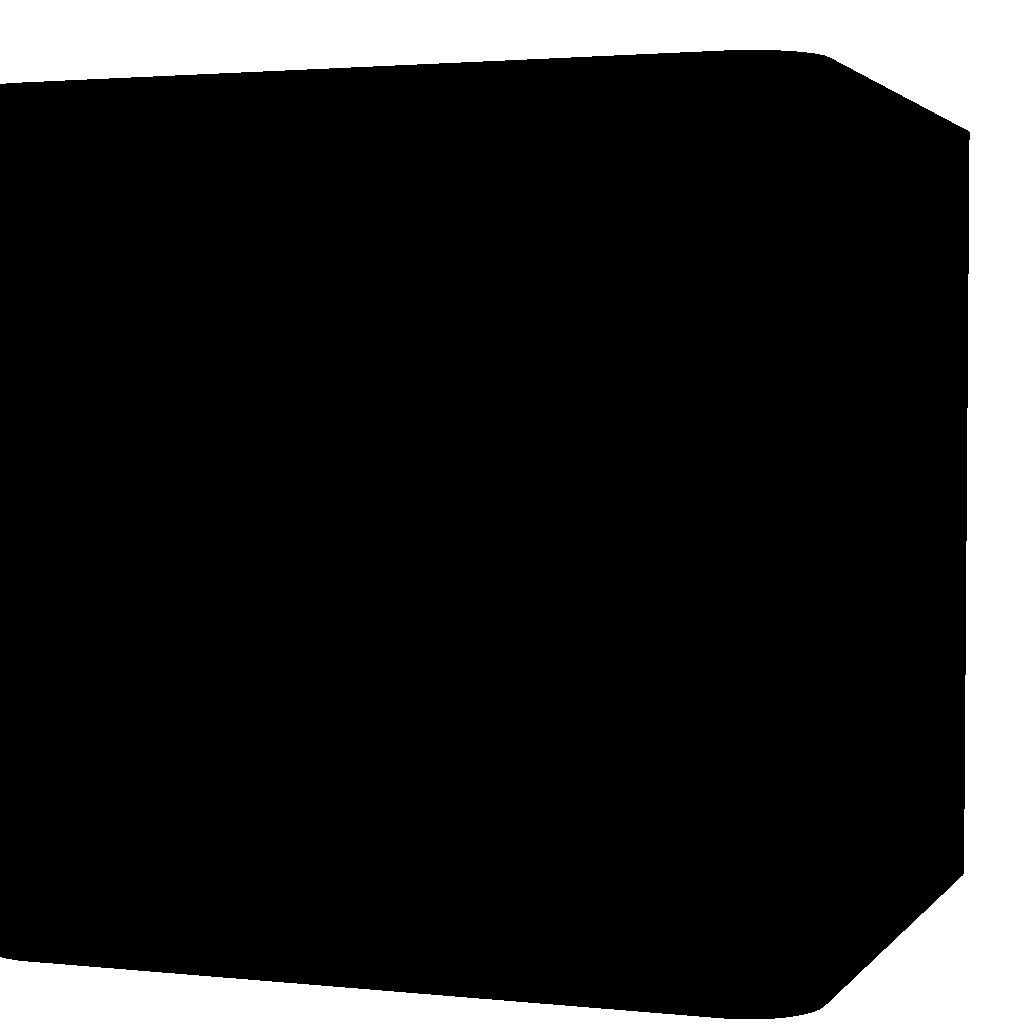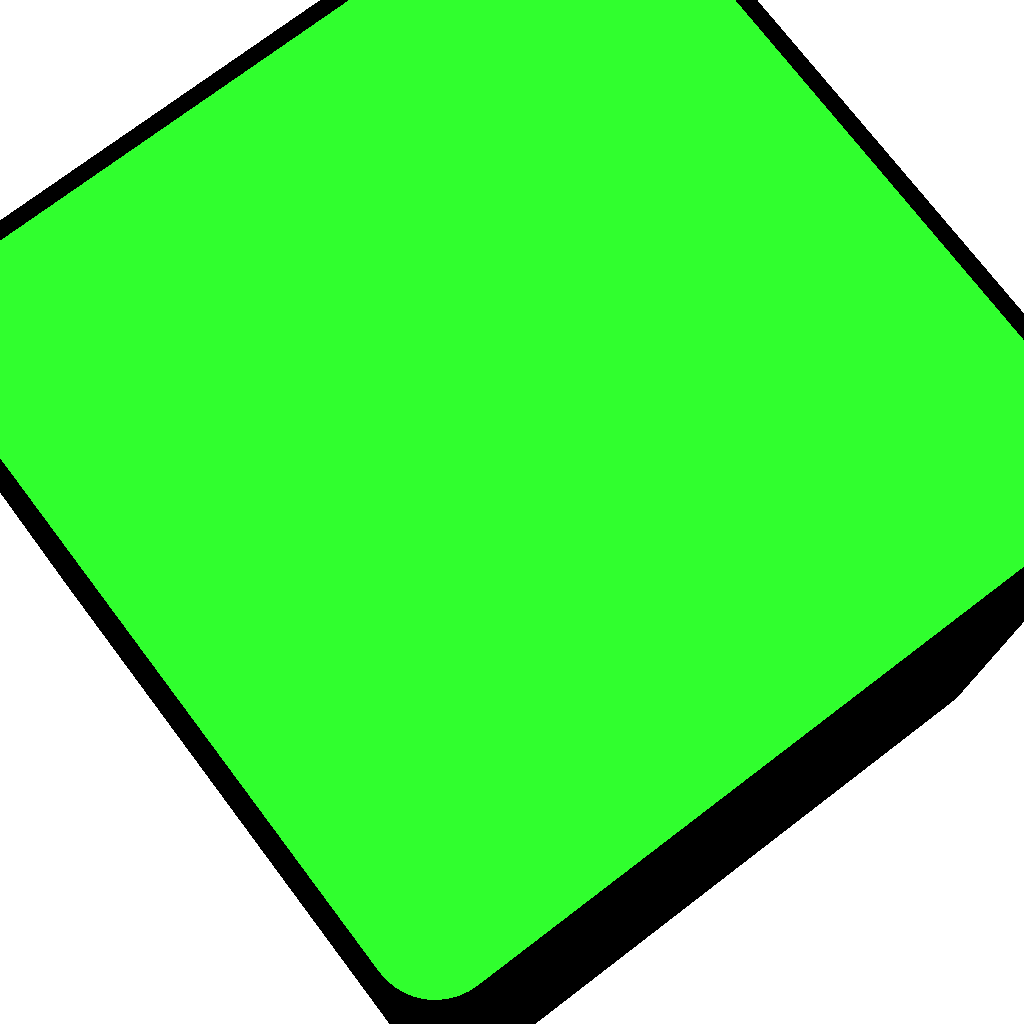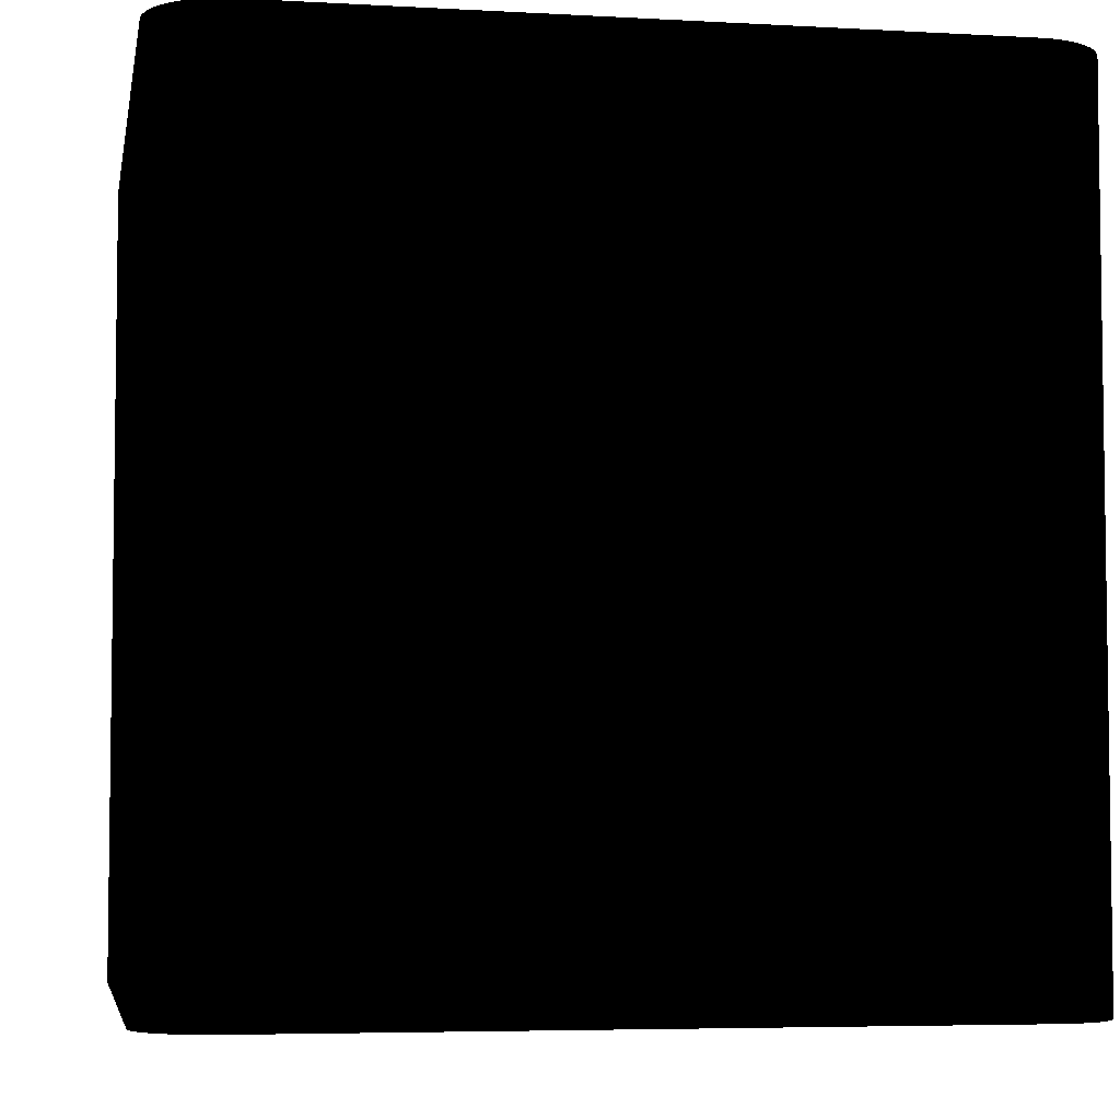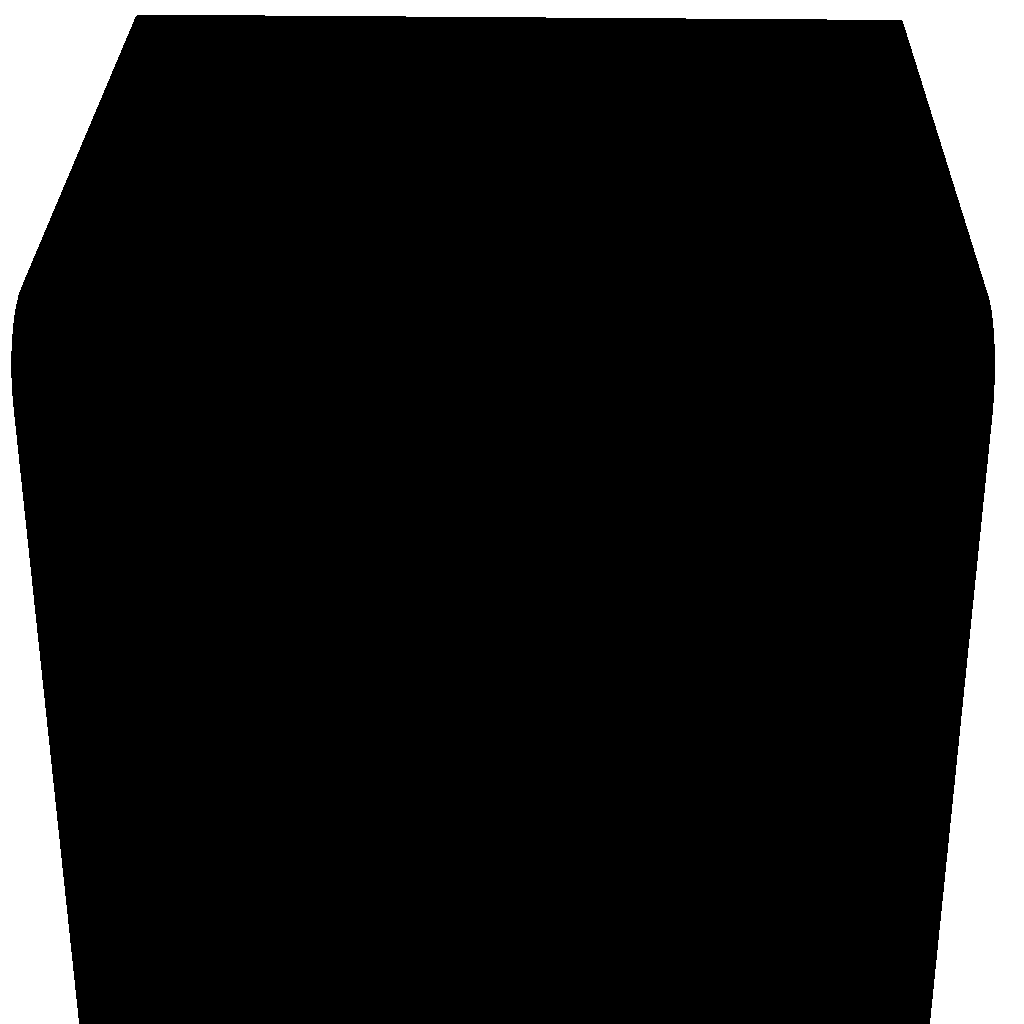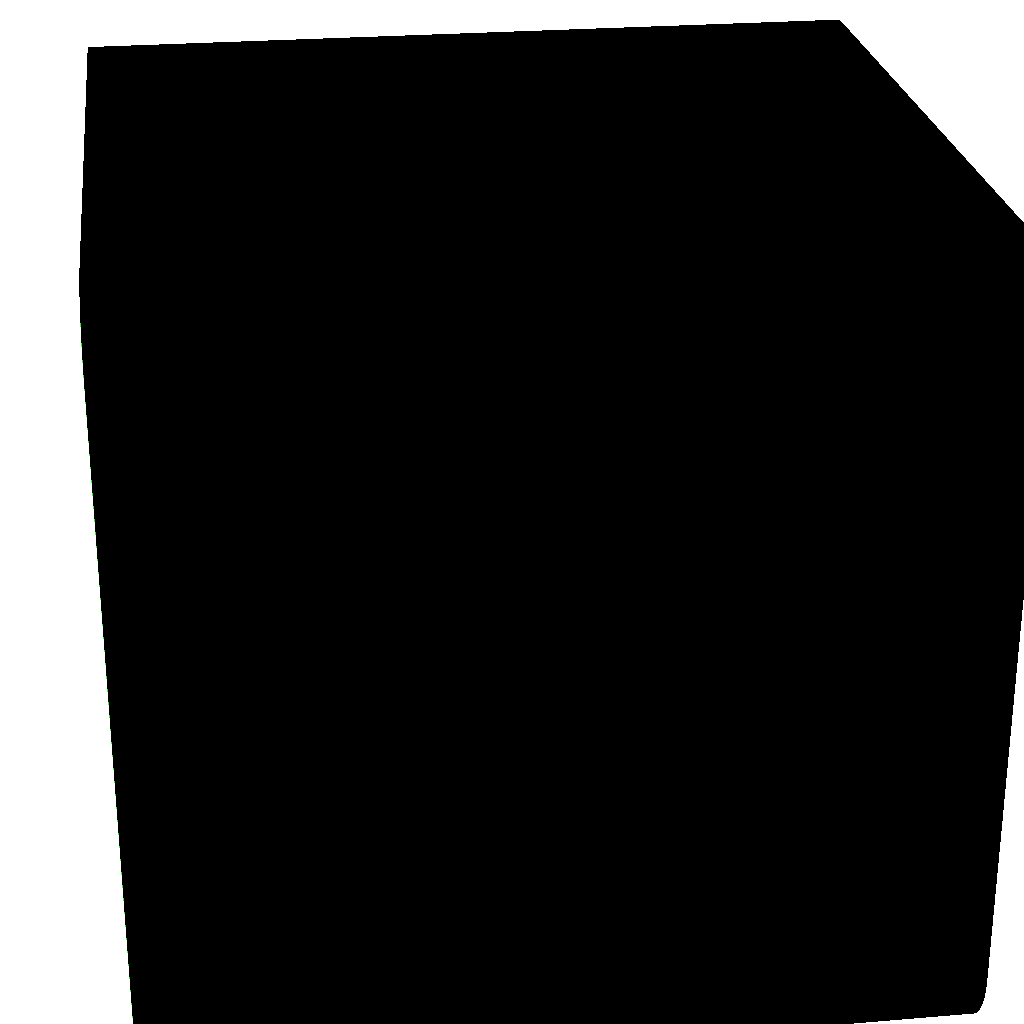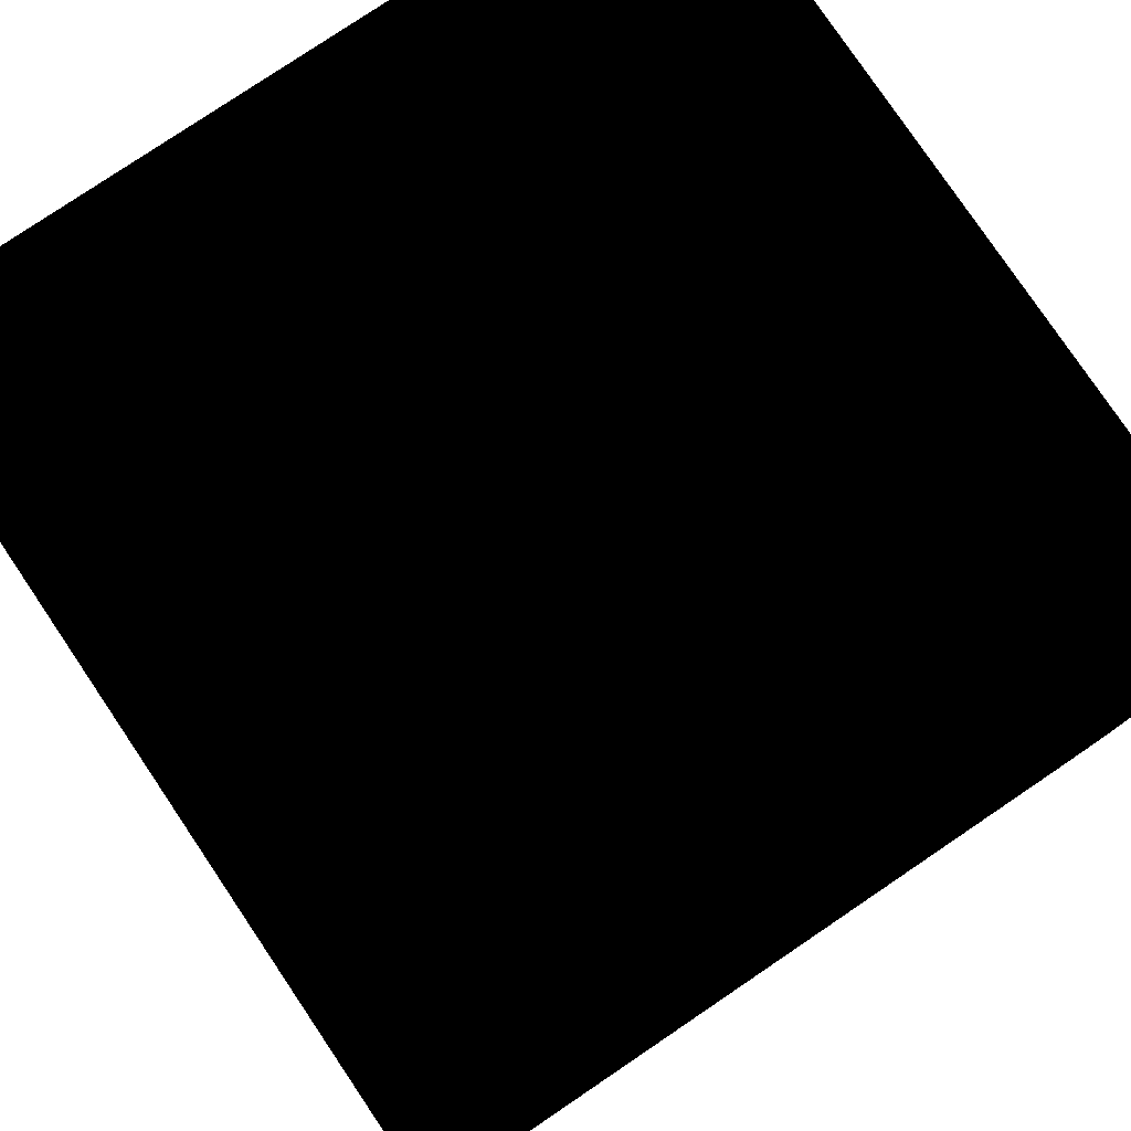
<metadata>
{"format":"obj","ext":"obj","renderer":"f3d","projection":"perspective","resolution":1024,"background":"white","views":[{"elev":2.5,"azim":19.8,"up":"+Z"},{"elev":75.4,"azim":142.8,"up":"+Z"},{"elev":-5.1,"azim":169.9,"up":"+Z"},{"elev":30.1,"azim":-88.8,"up":"+Y"},{"elev":25.9,"azim":82.4,"up":"+Y"},{"elev":79.1,"azim":146.0,"up":"+Y"}]}
</metadata>
<code>
o Cube
v -0.41 -0.5 -0.5 0 0 0
v -0.5 -0.41 -0.5 0 0 0
v -0.4241 -0.4989 -0.5 0 0 0
v -0.4378 -0.4956 -0.5 0 0 0
v -0.4509 -0.4902 -0.5 0 0 0
v -0.4629 -0.4828 -0.5 0 0 0
v -0.4736 -0.4736 -0.5 0 0 0
v -0.4828 -0.4629 -0.5 0 0 0
v -0.4902 -0.4509 -0.5 0 0 0
v -0.4956 -0.4378 -0.5 0 0 0
v -0.4989 -0.4241 -0.5 0 0 0
v -0.5 -0.41 0.5 0 0 0
v -0.41 -0.5 0.5 0 0 0
v -0.4989 -0.4241 0.5 0 0 0
v -0.4956 -0.4378 0.5 0 0 0
v -0.4902 -0.4509 0.5 0 0 0
v -0.4828 -0.4629 0.5 0 0 0
v -0.4736 -0.4736 0.5 0 0 0
v -0.4629 -0.4828 0.5 0 0 0
v -0.4509 -0.4902 0.5 0 0 0
v -0.4378 -0.4956 0.5 0 0 0
v -0.4241 -0.4989 0.5 0 0 0
v -0.5 0.41 -0.5 0 0 0
v -0.41 0.5 -0.5 0 0 0
v -0.4989 0.4241 -0.5 0 0 0
v -0.4956 0.4378 -0.5 0 0 0
v -0.4902 0.4509 -0.5 0 0 0
v -0.4828 0.4629 -0.5 0 0 0
v -0.4736 0.4736 -0.5 0 0 0
v -0.4629 0.4828 -0.5 0 0 0
v -0.4509 0.4902 -0.5 0 0 0
v -0.4378 0.4956 -0.5 0 0 0
v -0.4241 0.4989 -0.5 0 0 0
v -0.41 0.5 0.5 0 0 0
v -0.5 0.41 0.5 0 0 0
v -0.4241 0.4989 0.5 0 0 0
v -0.4378 0.4956 0.5 0 0 0
v -0.4509 0.4902 0.5 0 0 0
v -0.4629 0.4828 0.5 0 0 0
v -0.4736 0.4736 0.5 0 0 0
v -0.4828 0.4629 0.5 0 0 0
v -0.4902 0.4509 0.5 0 0 0
v -0.4956 0.4378 0.5 0 0 0
v -0.4989 0.4241 0.5 0 0 0
v 0.5 -0.41 -0.5 0 0 0
v 0.41 -0.5 -0.5 0 0 0
v 0.4989 -0.4241 -0.5 0 0 0
v 0.4956 -0.4378 -0.5 0 0 0
v 0.4902 -0.4509 -0.5 0 0 0
v 0.4828 -0.4629 -0.5 0 0 0
v 0.4736 -0.4736 -0.5 0 0 0
v 0.4629 -0.4828 -0.5 0 0 0
v 0.4509 -0.4902 -0.5 0 0 0
v 0.4378 -0.4956 -0.5 0 0 0
v 0.4241 -0.4989 -0.5 0 0 0
v 0.41 -0.5 0.5 0 0 0
v 0.5 -0.41 0.5 0 0 0
v 0.4241 -0.4989 0.5 0 0 0
v 0.4378 -0.4956 0.5 0 0 0
v 0.4509 -0.4902 0.5 0 0 0
v 0.4629 -0.4828 0.5 0 0 0
v 0.4736 -0.4736 0.5 0 0 0
v 0.4828 -0.4629 0.5 0 0 0
v 0.4902 -0.4509 0.5 0 0 0
v 0.4956 -0.4378 0.5 0 0 0
v 0.4989 -0.4241 0.5 0 0 0
v 0.41 0.5 -0.5 0 0 0
v 0.5 0.41 -0.5 0 0 0
v 0.4241 0.4989 -0.5 0 0 0
v 0.4378 0.4956 -0.5 0 0 0
v 0.4509 0.4902 -0.5 0 0 0
v 0.4629 0.4828 -0.5 0 0 0
v 0.4736 0.4736 -0.5 0 0 0
v 0.4828 0.4629 -0.5 0 0 0
v 0.4902 0.4509 -0.5 0 0 0
v 0.4956 0.4378 -0.5 0 0 0
v 0.4989 0.4241 -0.5 0 0 0
v 0.5 0.41 0.5 0 0 0
v 0.41 0.5 0.5 0 0 0
v 0.4989 0.4241 0.5 0 0 0
v 0.4956 0.4378 0.5 0 0 0
v 0.4902 0.4509 0.5 0 0 0
v 0.4828 0.4629 0.5 0 0 0
v 0.4736 0.4736 0.5 0 0 0
v 0.4629 0.4828 0.5 0 0 0
v 0.4509 0.4902 0.5 0 0 0
v 0.4378 0.4956 0.5 0 0 0
v 0.4241 0.4989 0.5 0 0 0
f 56 1 46
f 78 45 68
f 86 14 63
f 12 23 2
f 34 67 24
f 13 3 1
f 22 4 3
f 21 5 4
f 20 6 5
f 19 7 6
f 18 8 7
f 17 9 8
f 16 10 9
f 15 11 10
f 14 2 11
f 24 36 34
f 33 37 36
f 32 38 37
f 31 39 38
f 30 40 39
f 29 41 40
f 28 42 41
f 27 43 42
f 26 44 43
f 25 35 44
f 68 80 78
f 77 81 80
f 76 82 81
f 75 83 82
f 74 84 83
f 73 85 84
f 72 86 85
f 71 87 86
f 70 88 87
f 69 79 88
f 46 58 56
f 55 59 58
f 54 60 59
f 53 61 60
f 52 62 61
f 51 63 62
f 50 64 63
f 49 65 64
f 48 66 65
f 47 57 66
f 31 47 8
f 56 13 1
f 78 57 45
f 57 78 80
f 80 81 82
f 82 83 84
f 84 85 86
f 86 87 88
f 88 79 34
f 34 36 37
f 37 38 39
f 39 40 41
f 41 42 43
f 43 44 35
f 35 12 14
f 14 15 16
f 16 17 18
f 18 19 20
f 20 21 22
f 22 13 56
f 56 58 59
f 59 60 61
f 61 62 63
f 63 64 65
f 65 66 57
f 57 80 82
f 82 84 86
f 86 88 34
f 34 37 39
f 39 41 43
f 43 35 14
f 14 16 18
f 18 20 22
f 22 56 59
f 59 61 63
f 63 65 57
f 57 82 86
f 86 34 39
f 39 43 14
f 14 18 22
f 22 59 63
f 63 57 86
f 86 39 14
f 14 22 63
f 12 35 23
f 34 79 67
f 13 22 3
f 22 21 4
f 21 20 5
f 20 19 6
f 19 18 7
f 18 17 8
f 17 16 9
f 16 15 10
f 15 14 11
f 14 12 2
f 24 33 36
f 33 32 37
f 32 31 38
f 31 30 39
f 30 29 40
f 29 28 41
f 28 27 42
f 27 26 43
f 26 25 44
f 25 23 35
f 68 77 80
f 77 76 81
f 76 75 82
f 75 74 83
f 74 73 84
f 73 72 85
f 72 71 86
f 71 70 87
f 70 69 88
f 69 67 79
f 46 55 58
f 55 54 59
f 54 53 60
f 53 52 61
f 52 51 62
f 51 50 63
f 50 49 64
f 49 48 65
f 48 47 66
f 47 45 57
f 2 23 25
f 25 26 27
f 27 28 29
f 29 30 31
f 31 32 33
f 33 24 67
f 67 69 70
f 70 71 72
f 72 73 74
f 74 75 76
f 76 77 68
f 68 45 47
f 47 48 49
f 49 50 51
f 51 52 53
f 53 54 55
f 55 46 1
f 1 3 4
f 4 5 6
f 6 7 8
f 8 9 10
f 10 11 2
f 2 25 27
f 27 29 31
f 31 33 67
f 67 70 72
f 72 74 76
f 76 68 47
f 47 49 51
f 51 53 55
f 55 1 4
f 4 6 8
f 8 10 2
f 2 27 31
f 31 67 72
f 72 76 47
f 47 51 55
f 55 4 8
f 8 2 31
f 31 72 47
f 47 55 8
o StickerGreen
v -0.408 -0.48 0.501 0.1 0.8 0.1
v -0.48 -0.408 0.501 0.1 0.8 0.1
v -0.4193 -0.4791 0.501 0.1 0.8 0.1
v -0.4302 -0.4765 0.501 0.1 0.8 0.1
v -0.4407 -0.4722 0.501 0.1 0.8 0.1
v -0.4503 -0.4662 0.501 0.1 0.8 0.1
v -0.4589 -0.4589 0.501 0.1 0.8 0.1
v -0.4662 -0.4503 0.501 0.1 0.8 0.1
v -0.4722 -0.4407 0.501 0.1 0.8 0.1
v -0.4765 -0.4302 0.501 0.1 0.8 0.1
v -0.4791 -0.4193 0.501 0.1 0.8 0.1
v 0.48 -0.408 0.501 0.1 0.8 0.1
v 0.408 -0.48 0.501 0.1 0.8 0.1
v 0.4791 -0.4193 0.501 0.1 0.8 0.1
v 0.4765 -0.4302 0.501 0.1 0.8 0.1
v 0.4722 -0.4407 0.501 0.1 0.8 0.1
v 0.4662 -0.4503 0.501 0.1 0.8 0.1
v 0.4589 -0.4589 0.501 0.1 0.8 0.1
v 0.4503 -0.4662 0.501 0.1 0.8 0.1
v 0.4407 -0.4722 0.501 0.1 0.8 0.1
v 0.4302 -0.4765 0.501 0.1 0.8 0.1
v 0.4193 -0.4791 0.501 0.1 0.8 0.1
v -0.408 0.48 0.501 0.1 0.8 0.1
v -0.48 0.408 0.501 0.1 0.8 0.1
v -0.4193 0.4791 0.501 0.1 0.8 0.1
v -0.4302 0.4765 0.501 0.1 0.8 0.1
v -0.4407 0.4722 0.501 0.1 0.8 0.1
v -0.4503 0.4662 0.501 0.1 0.8 0.1
v -0.4589 0.4589 0.501 0.1 0.8 0.1
v -0.4662 0.4503 0.501 0.1 0.8 0.1
v -0.4722 0.4407 0.501 0.1 0.8 0.1
v -0.4765 0.4302 0.501 0.1 0.8 0.1
v -0.4791 0.4193 0.501 0.1 0.8 0.1
v 0.408 0.48 0.501 0.1 0.8 0.1
v 0.48 0.408 0.501 0.1 0.8 0.1
v 0.4193 0.4791 0.501 0.1 0.8 0.1
v 0.4302 0.4765 0.501 0.1 0.8 0.1
v 0.4407 0.4722 0.501 0.1 0.8 0.1
v 0.4503 0.4662 0.501 0.1 0.8 0.1
v 0.4589 0.4589 0.501 0.1 0.8 0.1
v 0.4662 0.4503 0.501 0.1 0.8 0.1
v 0.4722 0.4407 0.501 0.1 0.8 0.1
v 0.4765 0.4302 0.501 0.1 0.8 0.1
v 0.4791 0.4193 0.501 0.1 0.8 0.1
f 93 132 118
f 112 90 99
f 99 98 97
f 97 96 95
f 95 94 93
f 93 92 91
f 91 89 101
f 101 110 109
f 109 108 107
f 107 106 105
f 105 104 103
f 103 102 100
f 100 123 132
f 132 131 130
f 130 129 128
f 128 127 126
f 126 125 124
f 124 122 111
f 111 113 114
f 114 115 116
f 116 117 118
f 118 119 120
f 120 121 112
f 112 99 97
f 97 95 93
f 93 91 101
f 101 109 107
f 107 105 103
f 103 100 132
f 132 130 128
f 128 126 124
f 124 111 114
f 114 116 118
f 118 120 112
f 112 97 93
f 93 101 107
f 107 103 132
f 132 128 124
f 124 114 118
f 118 112 93
f 93 107 132
f 132 124 118

</code>
